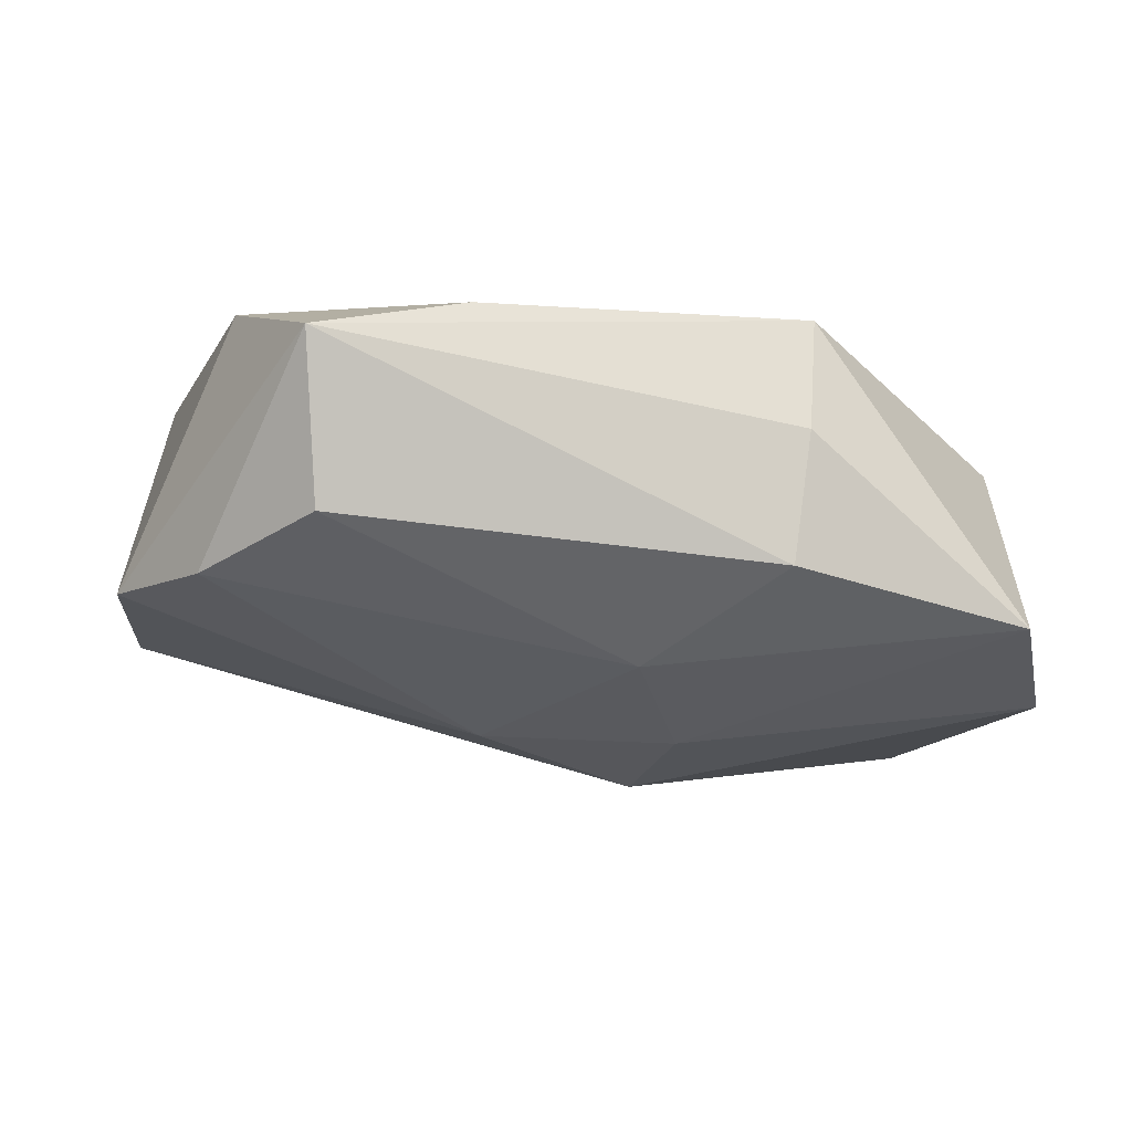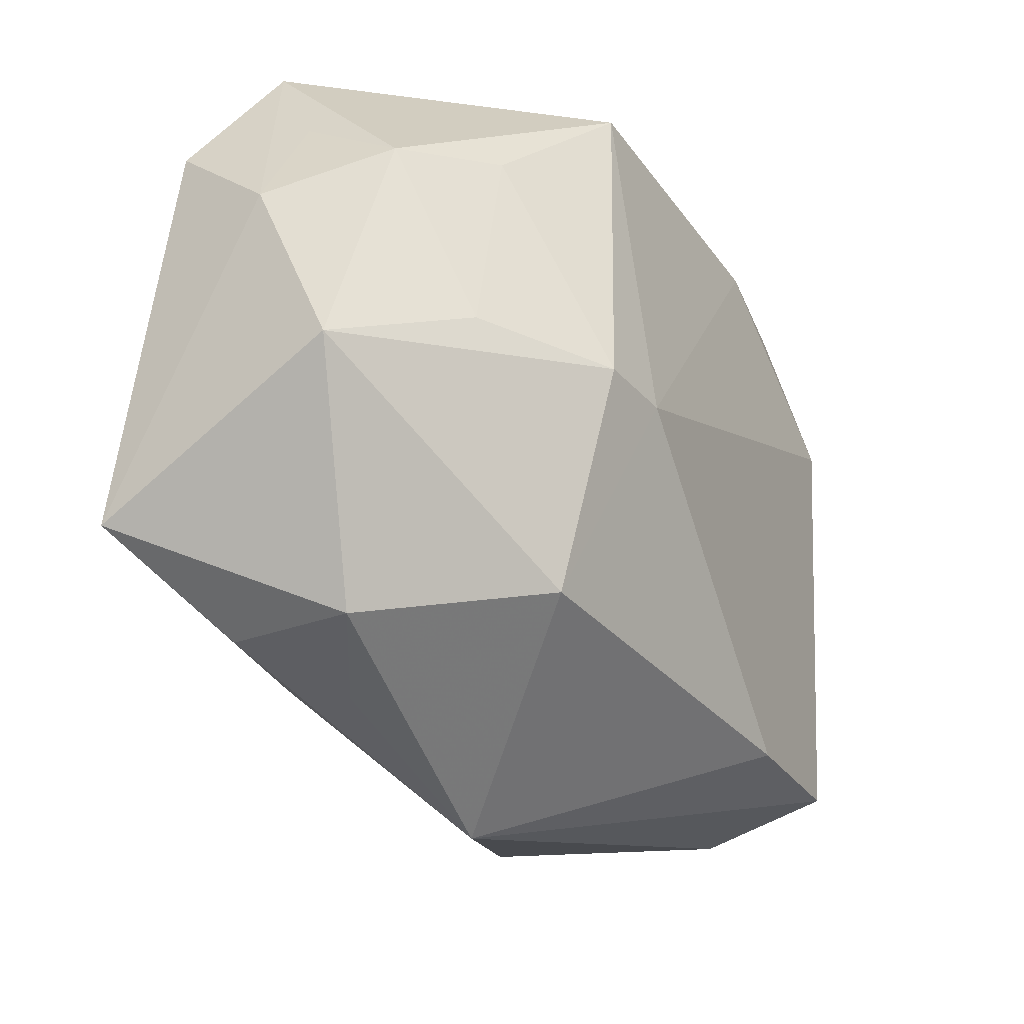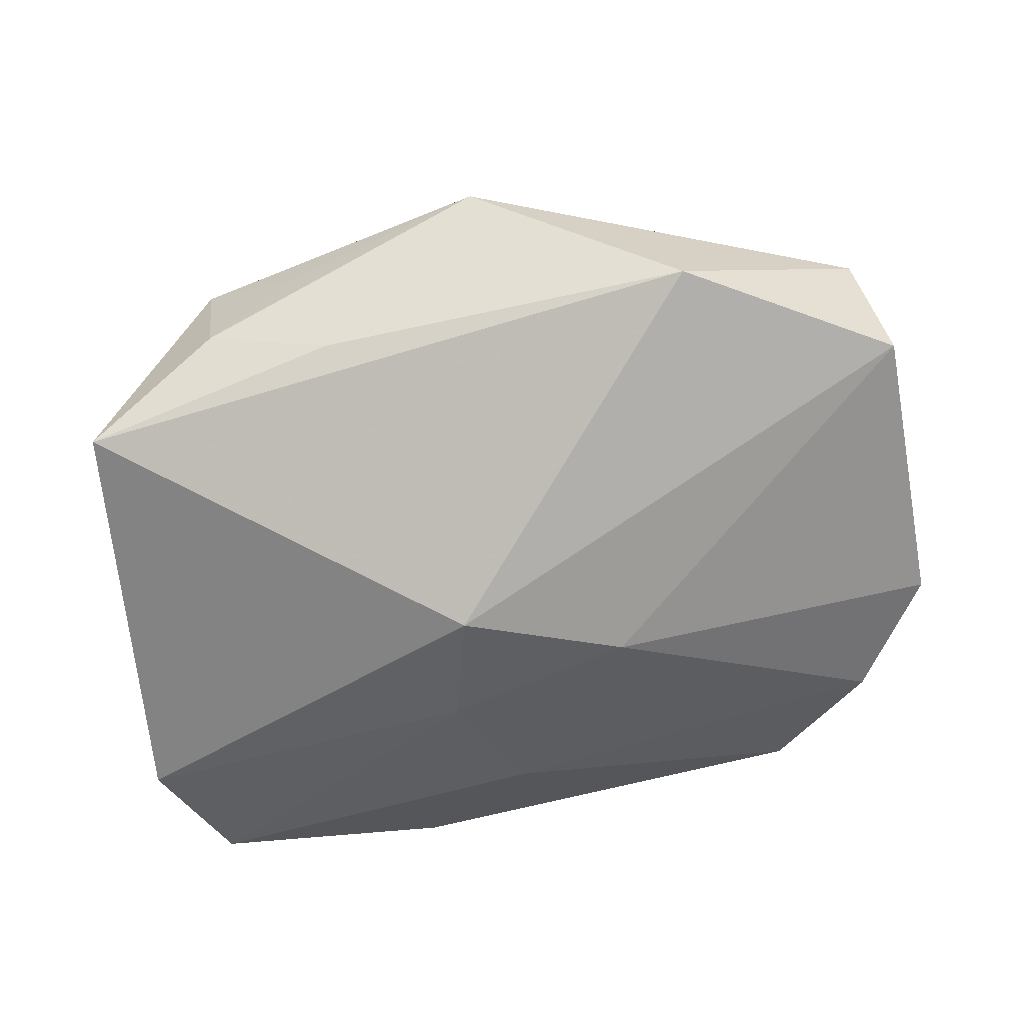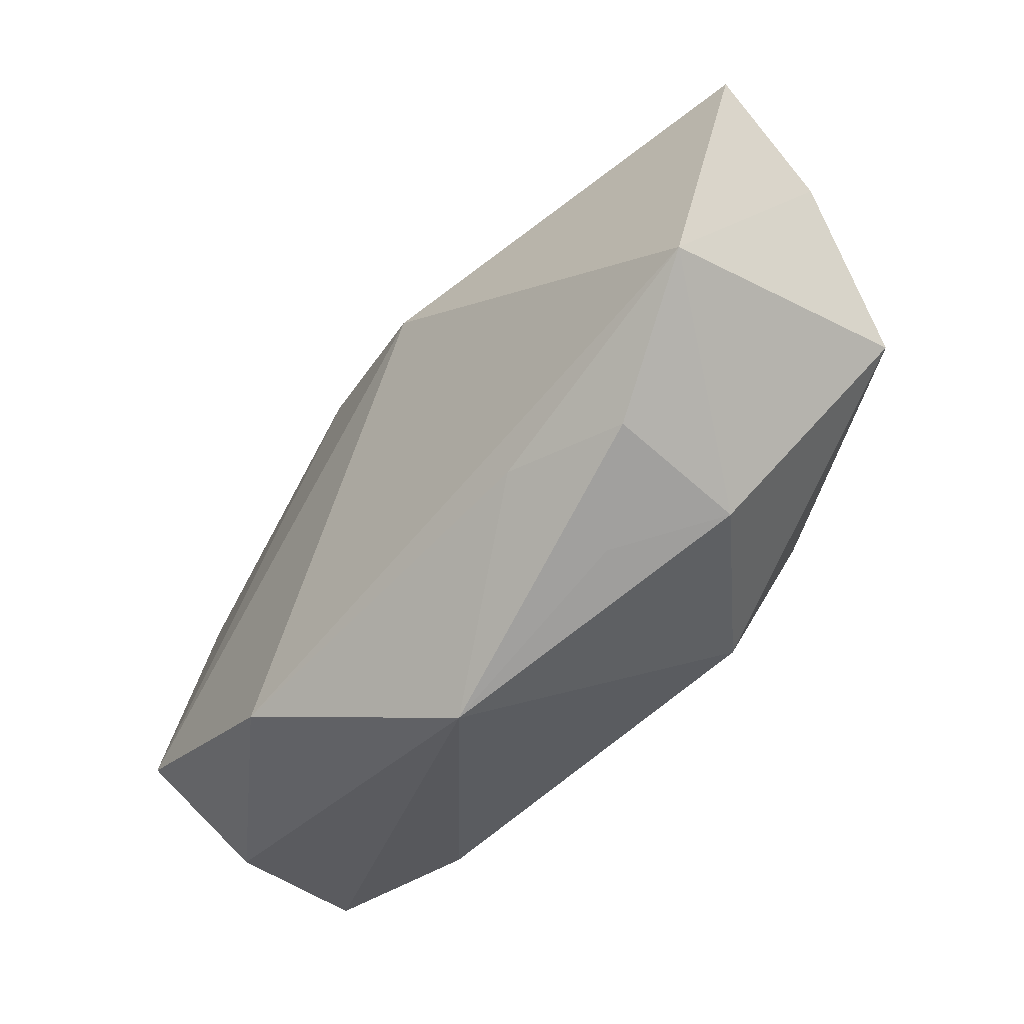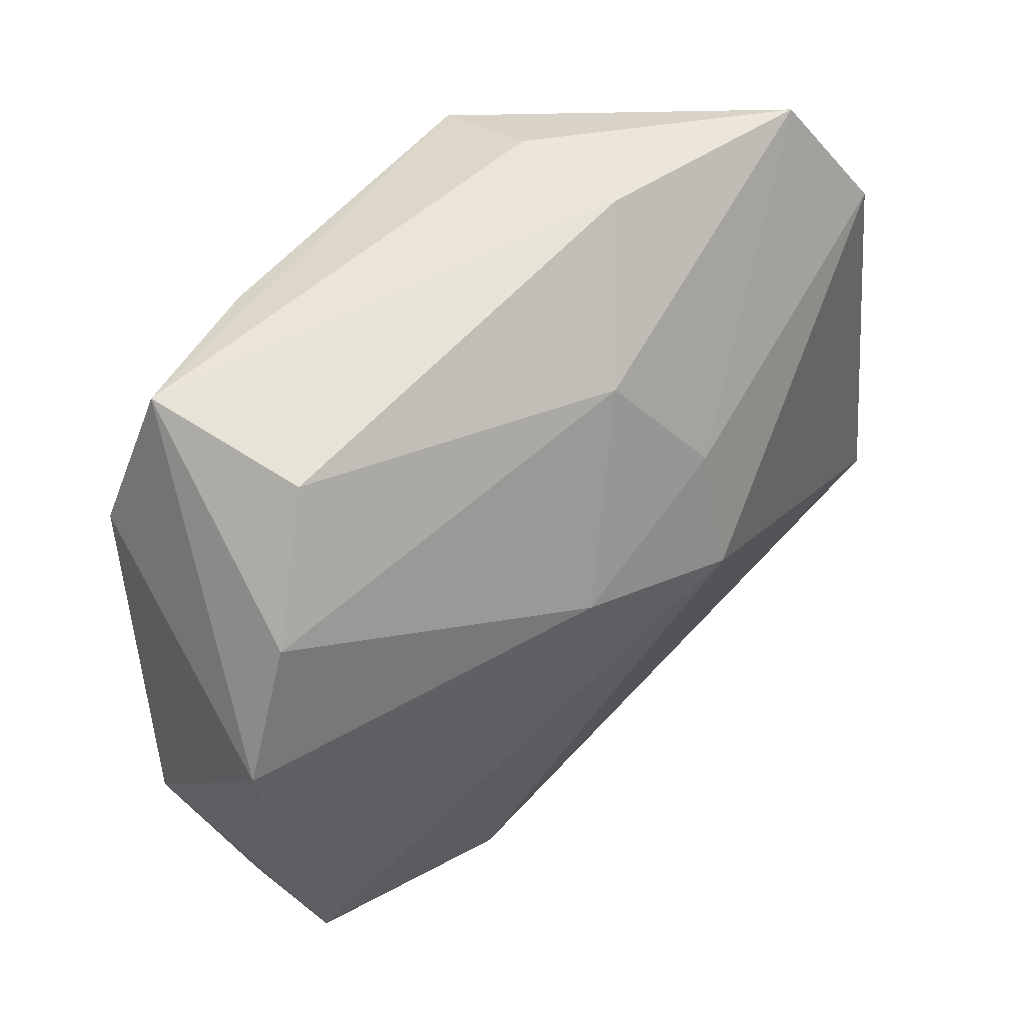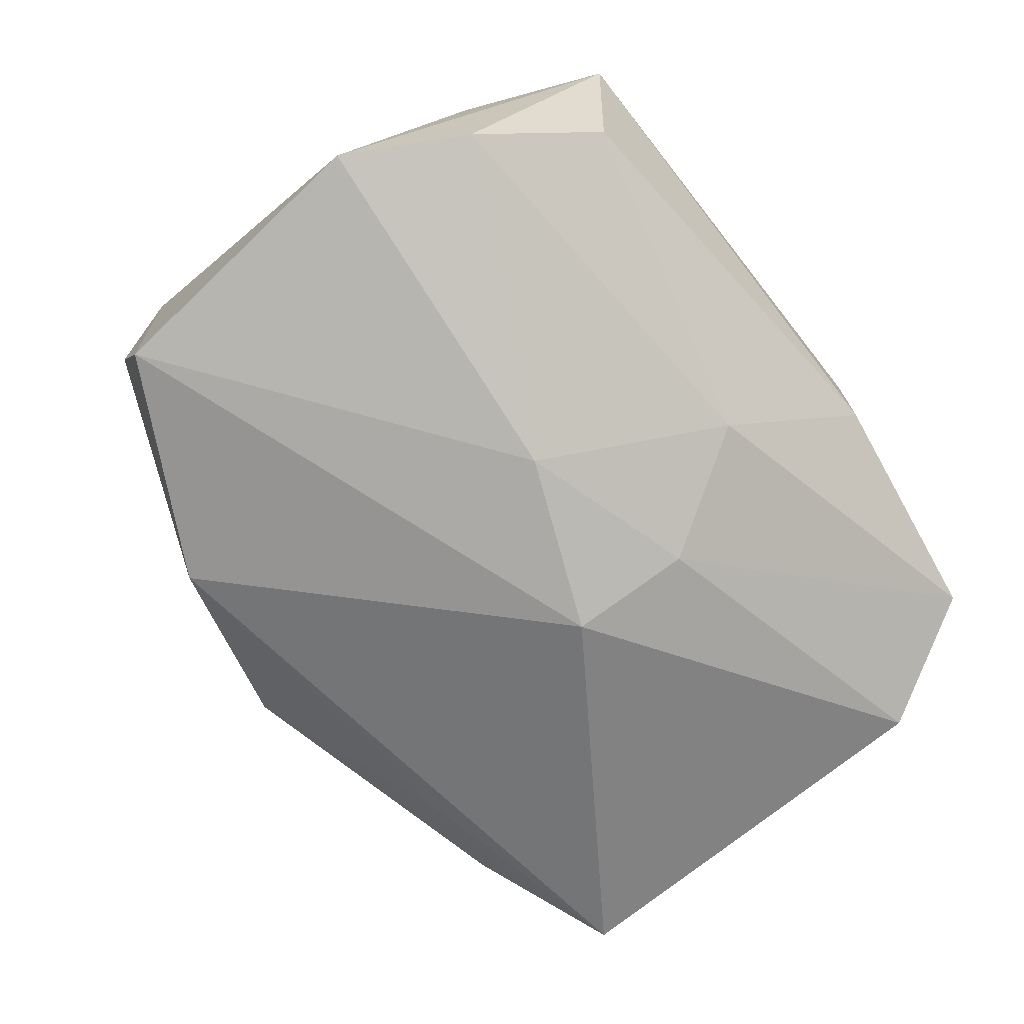
<metadata>
{"format":"obj","ext":"obj","renderer":"f3d","projection":"perspective","resolution":1024,"background":"white","views":[{"elev":-1.3,"azim":172.6,"up":"+Z"},{"elev":-37.4,"azim":-62.1,"up":"+Y"},{"elev":-72.9,"azim":9.5,"up":"+Z"},{"elev":-55.1,"azim":-136.9,"up":"+Y"},{"elev":59.0,"azim":126.1,"up":"+Y"},{"elev":-61.0,"azim":131.2,"up":"+Z"}]}
</metadata>
<code>
v 0.02178 0.0267 0.01411
v 0.02896 0.01876 -0.002274
v -0.03002 0.008738 0.005416
v 0.01051 0.02445 0.01599
v -0.01462 -0.004884 0.01536
v 0.03266 -0.0176 0.001263
v 0.002051 -0.02999 -0.005303
v -0.01335 -0.02592 -0.006744
v -0.008565 -0.004318 0.01599
v -0.02426 -0.004933 0.009191
v -0.0305 0.01379 -0.001987
v 0.008451 0.007465 -0.01409
v 0.02107 0.02599 0.001759
v -0.005805 0.01058 -0.01461
v -0.02275 0.01119 0.0104
v -0.001622 0.01969 -0.008751
v -0.03238 0.0137 -0.01194
v 0.01798 -0.02224 -0.01141
v 0.03437 -0.01252 -0.007745
v -0.03318 -0.01033 0.00231
v -0.02101 -0.02463 -0.002472
v -0.01172 -0.02096 0.009334
v 0.01922 -0.01853 0.01224
v -0.01112 0.0267 -0.001788
v -0.02984 -0.01767 -0.01755
v -0.01999 -0.0233 -0.01243
v -0.03337 0.005405 -0.003909
v -0.003679 0.001904 -0.0184
v 0.03182 -0.0161 0.01164
v -0.01079 -0.0215 -0.014
v -0.01259 0.0254 0.007591
v 0.02645 0.01551 0.01599
v 0.03493 0.009999 -0.003624
v -0.01364 0.02199 0.01543
v -0.02872 0.02327 -0.006117
f 18 25 28
f 28 19 18
f 12 19 28
f 33 19 12
f 29 19 33
f 33 32 29
f 26 21 25
f 14 12 28
f 16 12 14
f 28 25 17
f 17 14 28
f 5 34 15
f 15 34 3
f 7 18 6
f 6 29 7
f 6 18 19
f 19 29 6
f 9 34 5
f 33 12 2
f 2 12 16
f 16 13 2
f 1 2 13
f 31 34 1
f 1 32 33
f 33 2 1
f 7 21 8
f 8 26 7
f 21 26 8
f 25 18 30
f 30 26 25
f 30 18 7
f 7 26 30
f 5 15 10
f 10 15 3
f 20 10 3
f 25 21 20
f 5 10 20
f 16 14 35
f 14 17 35
f 35 34 31
f 3 34 35
f 23 29 32
f 32 9 23
f 7 29 23
f 32 1 4
f 4 1 34
f 4 9 32
f 34 9 4
f 27 20 3
f 27 35 17
f 27 17 25
f 25 20 27
f 24 13 16
f 16 35 24
f 24 35 31
f 31 1 24
f 24 1 13
f 7 23 22
f 22 21 7
f 22 9 5
f 22 23 9
f 5 20 22
f 22 20 21
f 3 35 11
f 11 27 3
f 35 27 11

</code>
